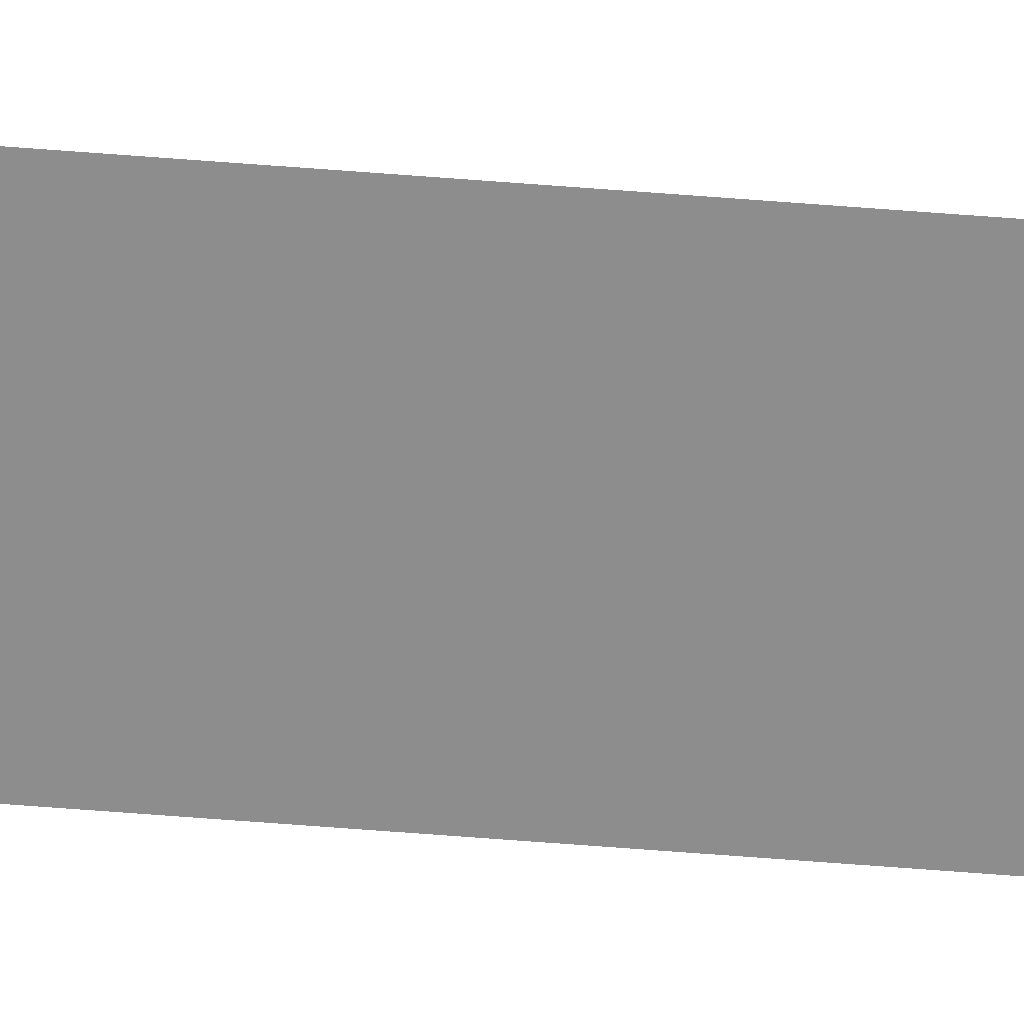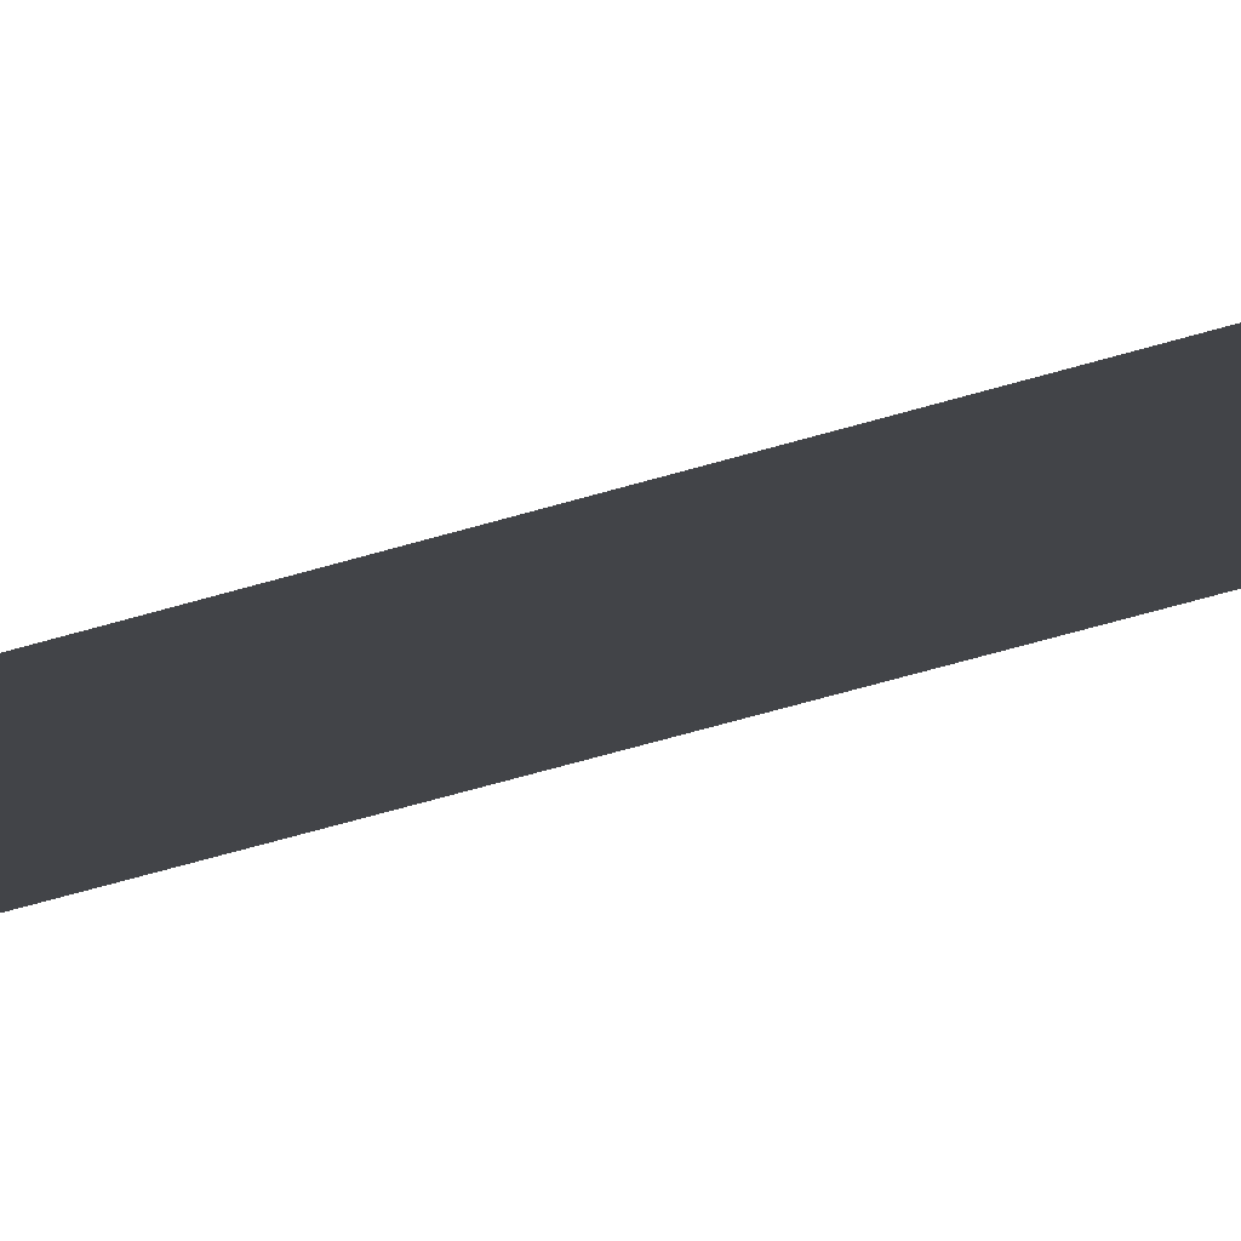
<metadata>
{"format":"obj","ext":"obj","renderer":"f3d","projection":"perspective","resolution":1024,"background":"white","views":[{"elev":-64.6,"azim":-94.5,"up":"+Y"},{"elev":-8.1,"azim":151.9,"up":"+Y"}]}
</metadata>
<code>
o All_Top.306_Mesh.010
v -16.75 0.4508 -19.78
v -16.75 0.4508 -20.13
v -16.75 0.4508 -20.47
v -16.75 0.4508 -20.81
v -16.75 0.4508 -21.15
v -16.75 0.4508 -21.49
v -16.75 0.4508 -21.83
v -16.75 0.4508 -22.17
v -16.75 0.4508 -22.51
v -16.75 0.4508 -22.85
v -16.8 0.4508 -19.78
v -16.8 0.4508 -20.13
v -16.8 0.4508 -20.47
v -16.8 0.4508 -20.81
v -16.8 0.4508 -21.15
v -16.8 0.4508 -21.49
v -16.8 0.4508 -21.83
v -16.8 0.4508 -22.17
v -16.8 0.4508 -22.51
v -16.8 0.4508 -22.85
f 1 2 3 4 5 6 7 8 9 10 20 19 18 17 16 15 14 13 12 11

</code>
